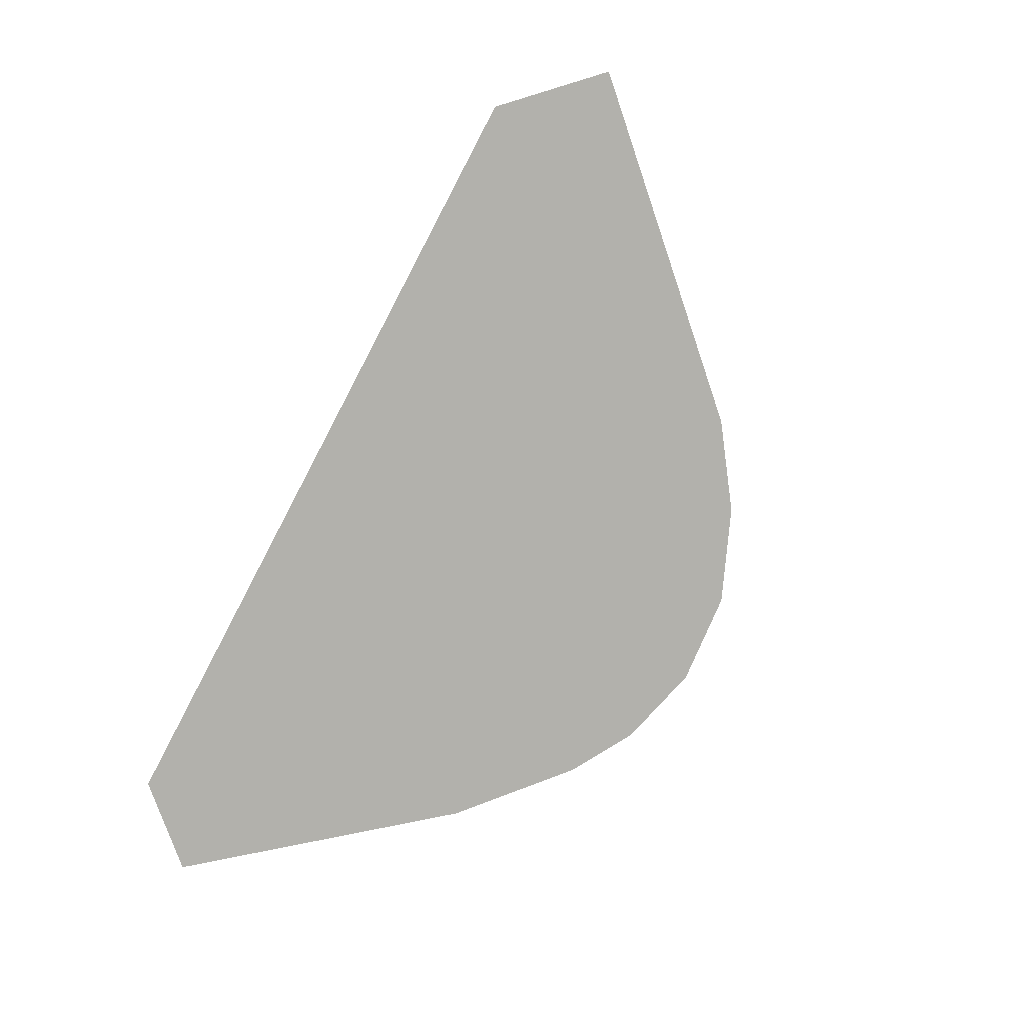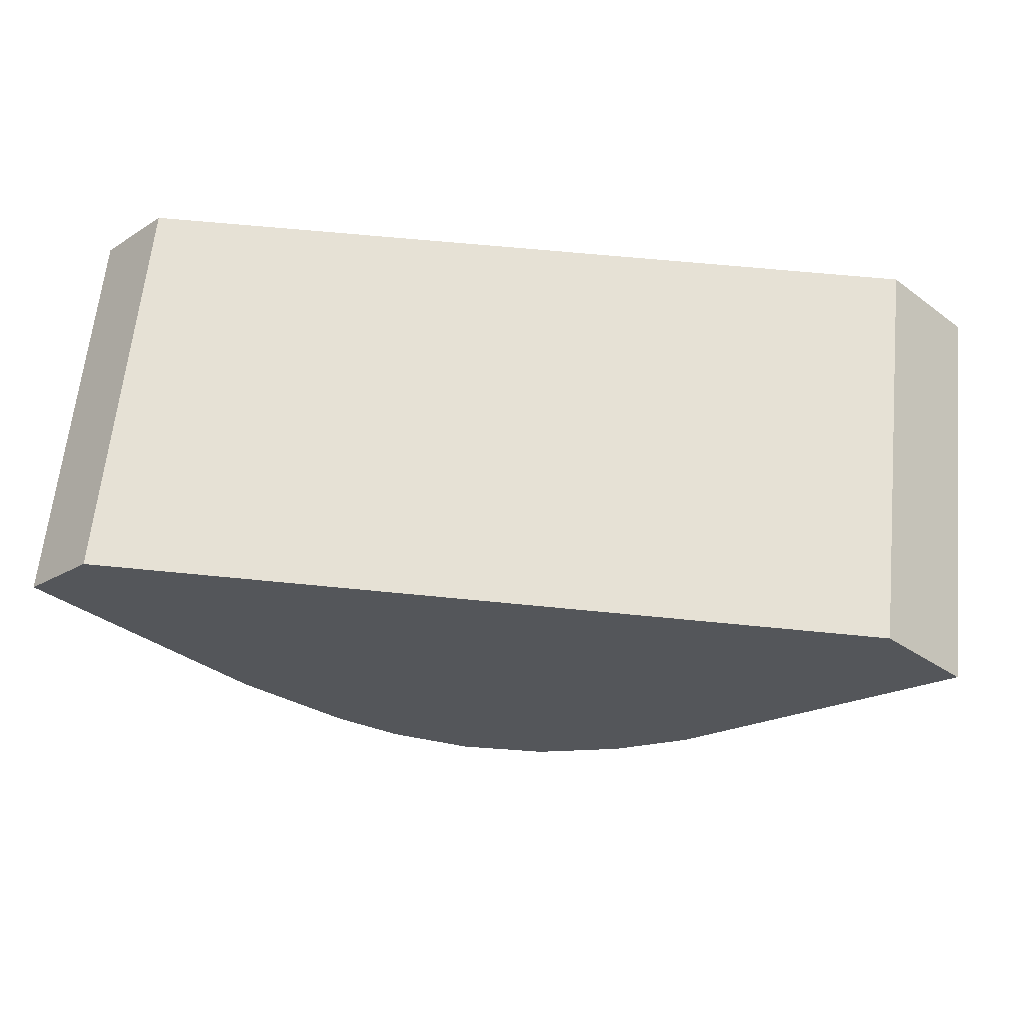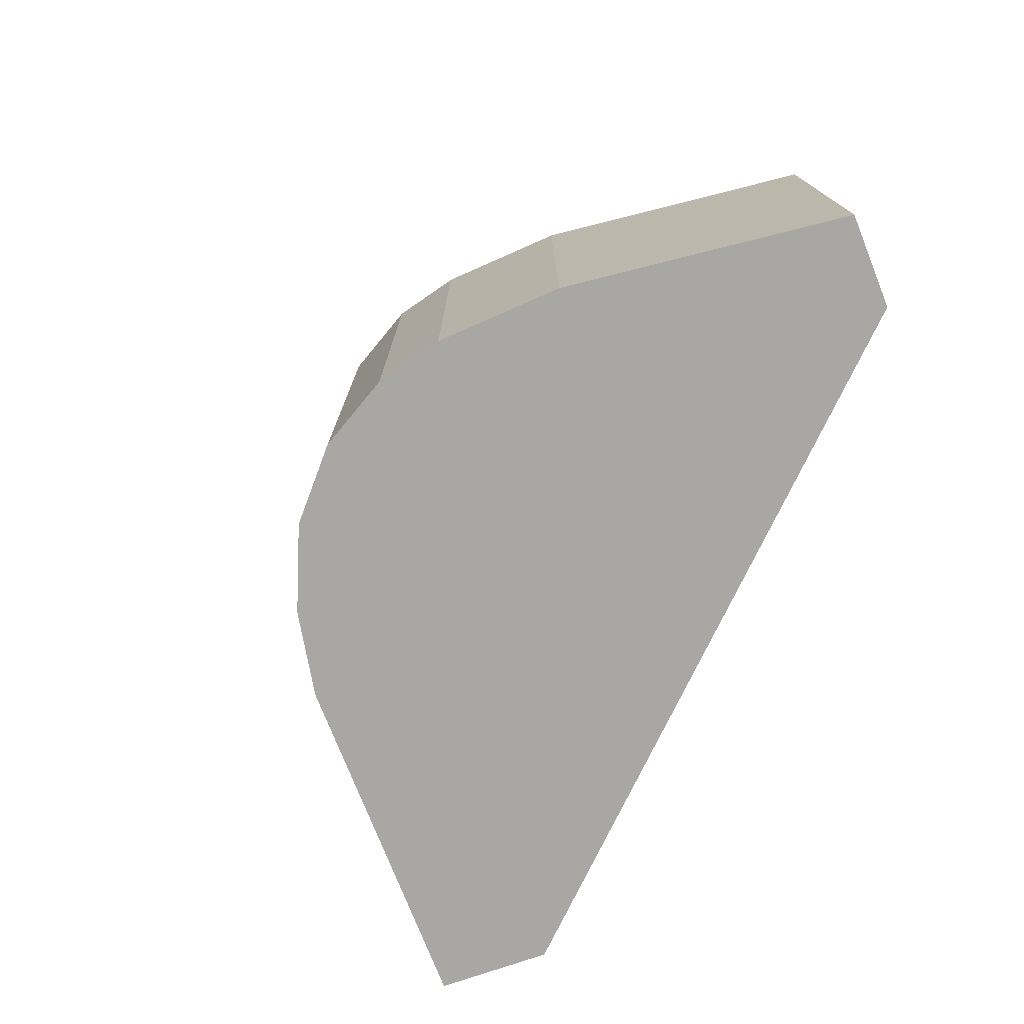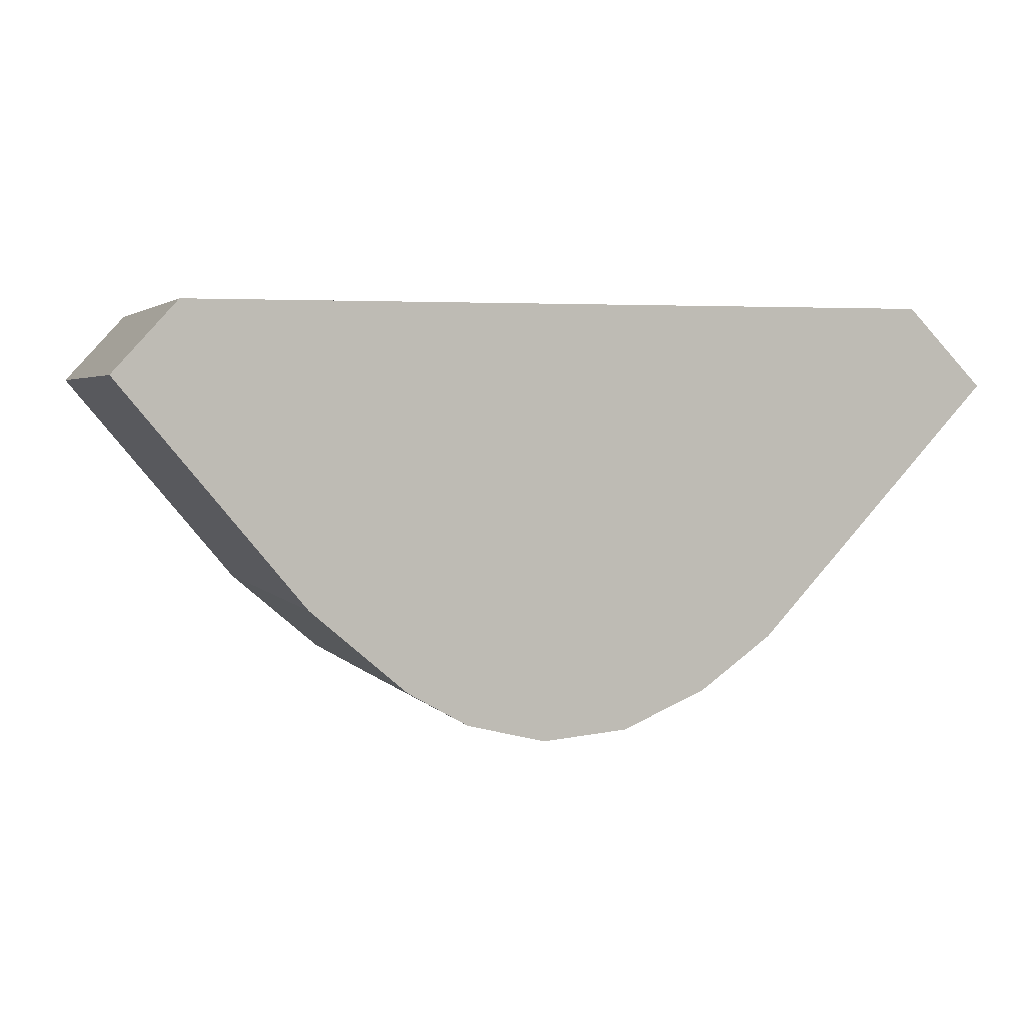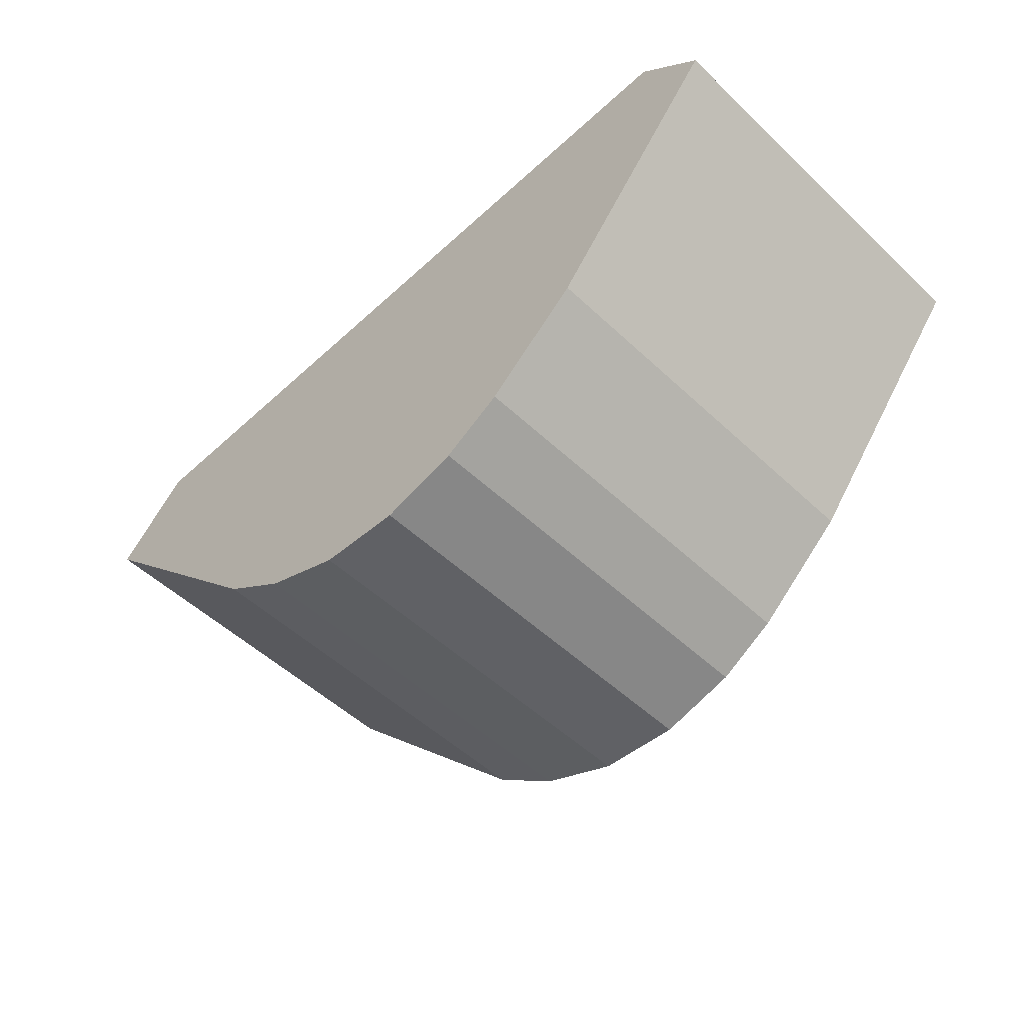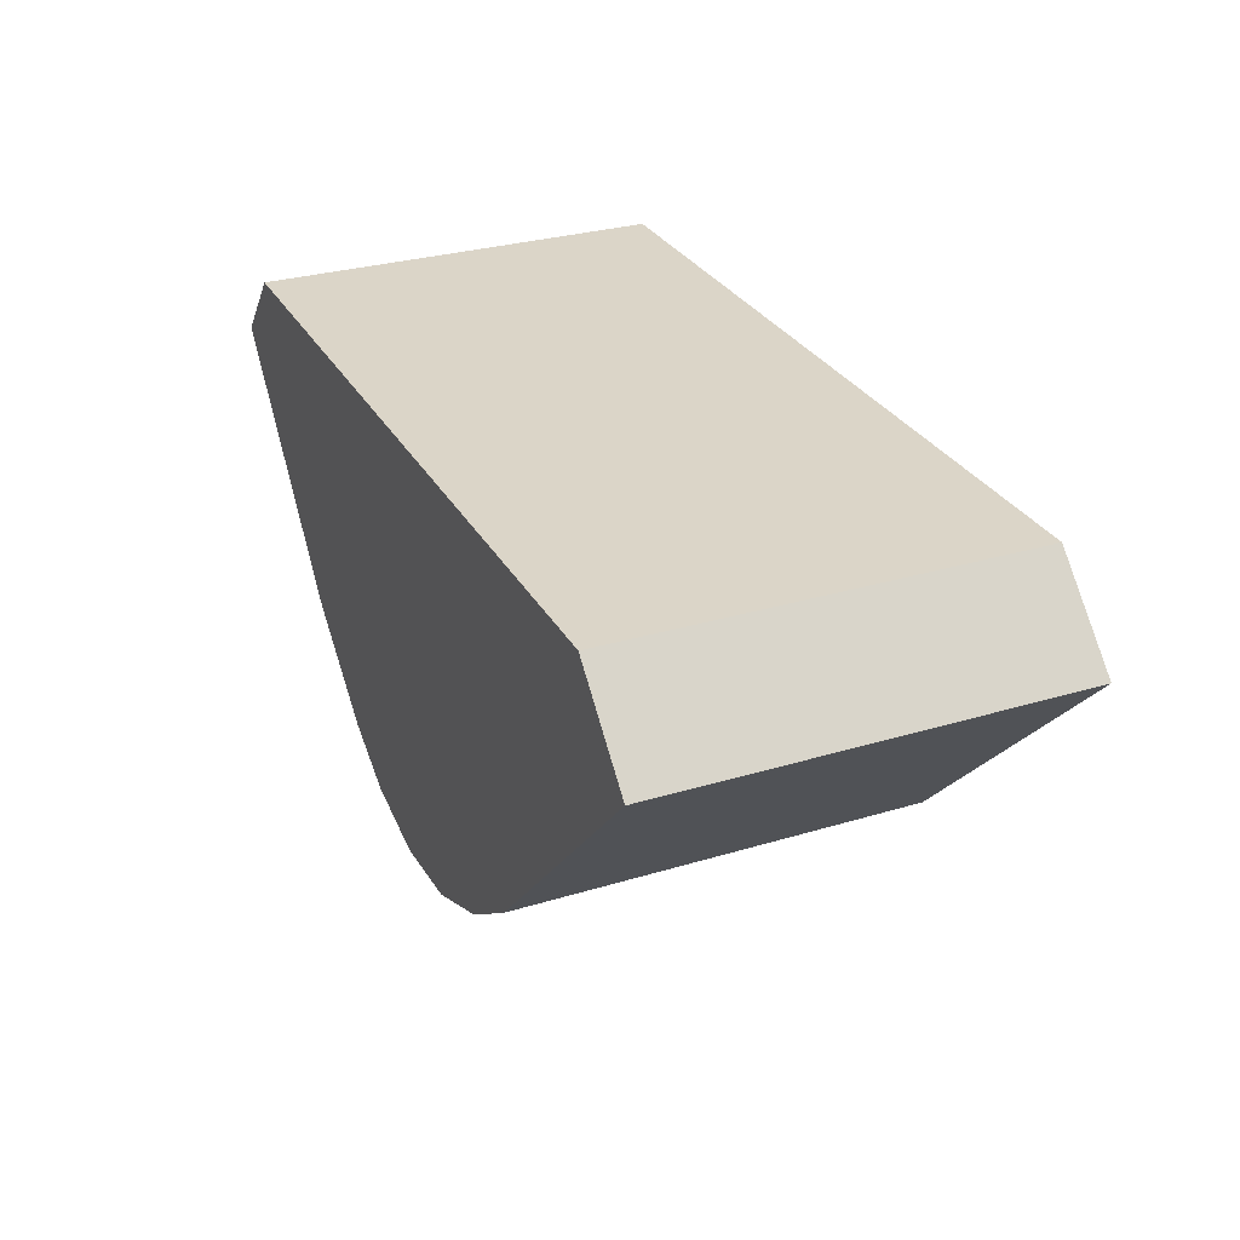
<metadata>
{"format":"obj","ext":"obj","renderer":"f3d","projection":"perspective","resolution":1024,"background":"white","views":[{"elev":-78.9,"azim":62.1,"up":"+Y"},{"elev":64.3,"azim":5.8,"up":"+Z"},{"elev":-74.5,"azim":-115.5,"up":"+Y"},{"elev":3.2,"azim":-18.7,"up":"+Z"},{"elev":-52.1,"azim":-135.3,"up":"+Z"},{"elev":29.7,"azim":66.0,"up":"+Z"}]}
</metadata>
<code>
v  8.01 6.27 -5.578
v  10.51 6.27 -4.185
v  9.357 6.27 -5.009
v  14.35 6.27 -0.114
v  6.646 6.27 -5.692
v  5.397 6.27 -5.379
v  13.1 6.27 1.153
v  4.434 6.27 -4.827
v  2.904 6.27 -3.512
v  1.018 6.27 1.116
v  0 6.27 3.839e-16
v  8.01 3.416e-16 -5.578
v  6.646 3.485e-16 -5.692
v  5.397 3.294e-16 -5.379
v  4.434 2.956e-16 -4.827
v  2.904 2.15e-16 -3.512
v  0 0 0
v  1.018 -6.834e-17 1.116
v  13.1 -7.06e-17 1.153
v  14.35 6.98e-18 -0.114
v  10.51 2.563e-16 -4.185
v  9.357 3.067e-16 -5.009
g defaultobject
f 1 2 3
f 2 1 4
f 4 1 5
f 4 5 6
f 4 6 7
f 7 6 8
f 7 8 9
f 7 9 10
f 10 9 11
f 12 5 1
f 5 12 13
f 13 6 5
f 6 13 14
f 14 8 6
f 8 14 15
f 15 9 8
f 9 15 16
f 16 11 9
f 11 16 17
f 17 10 11
f 10 17 18
f 18 7 10
f 7 18 19
f 19 4 7
f 4 19 20
f 20 2 4
f 2 20 21
f 22 1 3
f 1 22 12
f 21 3 2
f 3 21 22
f 16 18 17
f 18 16 19
f 19 16 15
f 19 15 14
f 19 14 13
f 19 13 12
f 19 12 22
f 19 22 21
f 19 21 20

</code>
